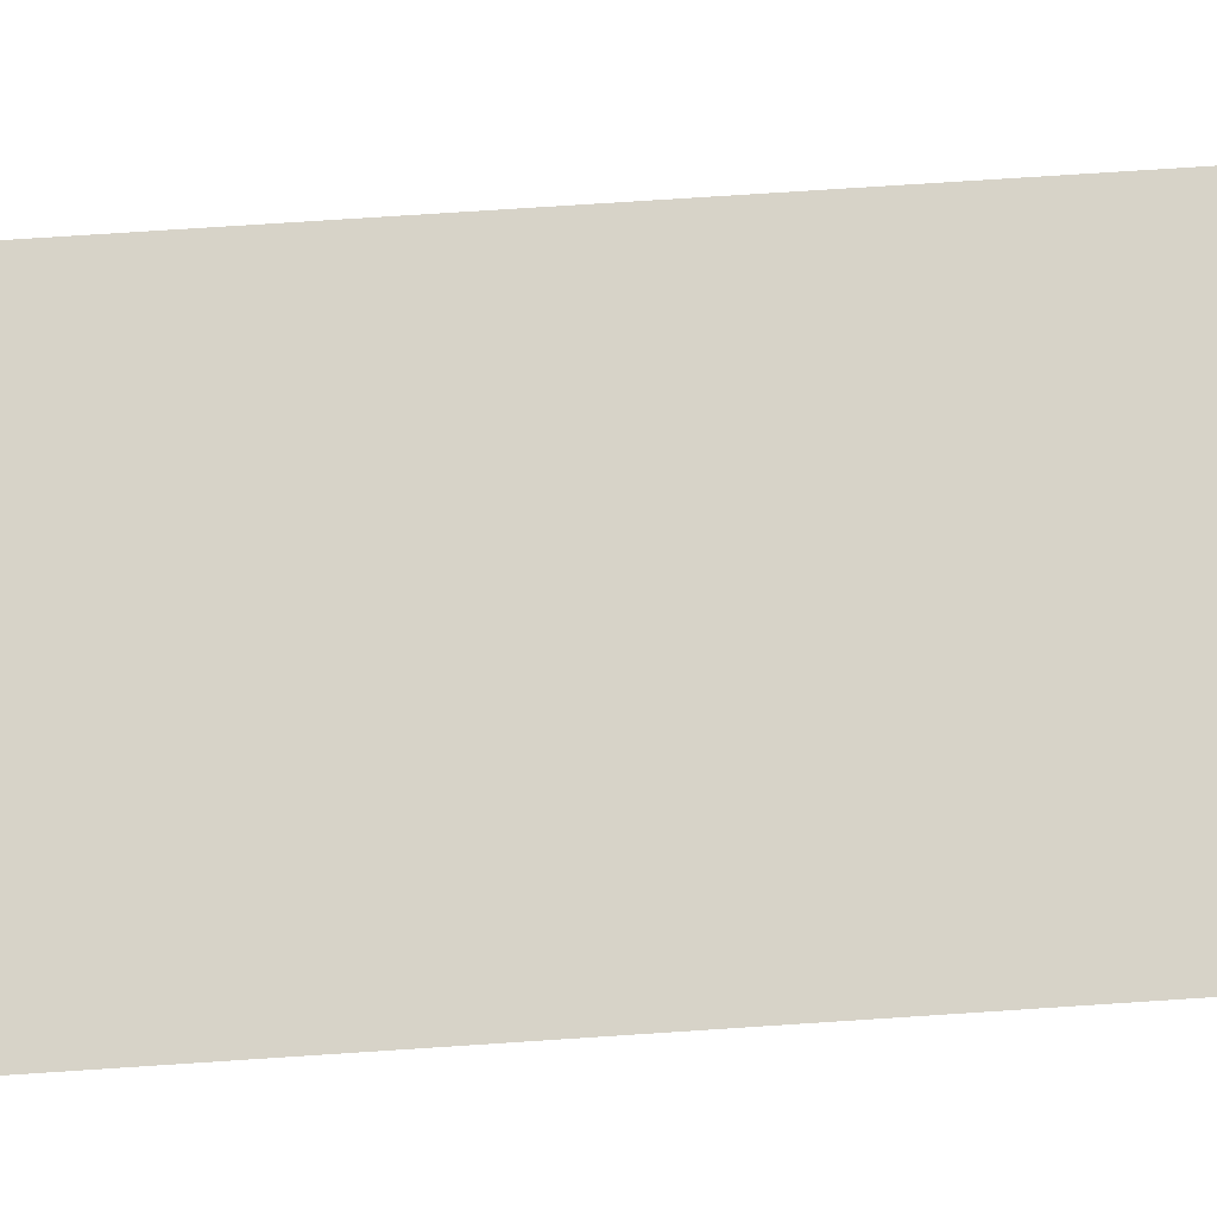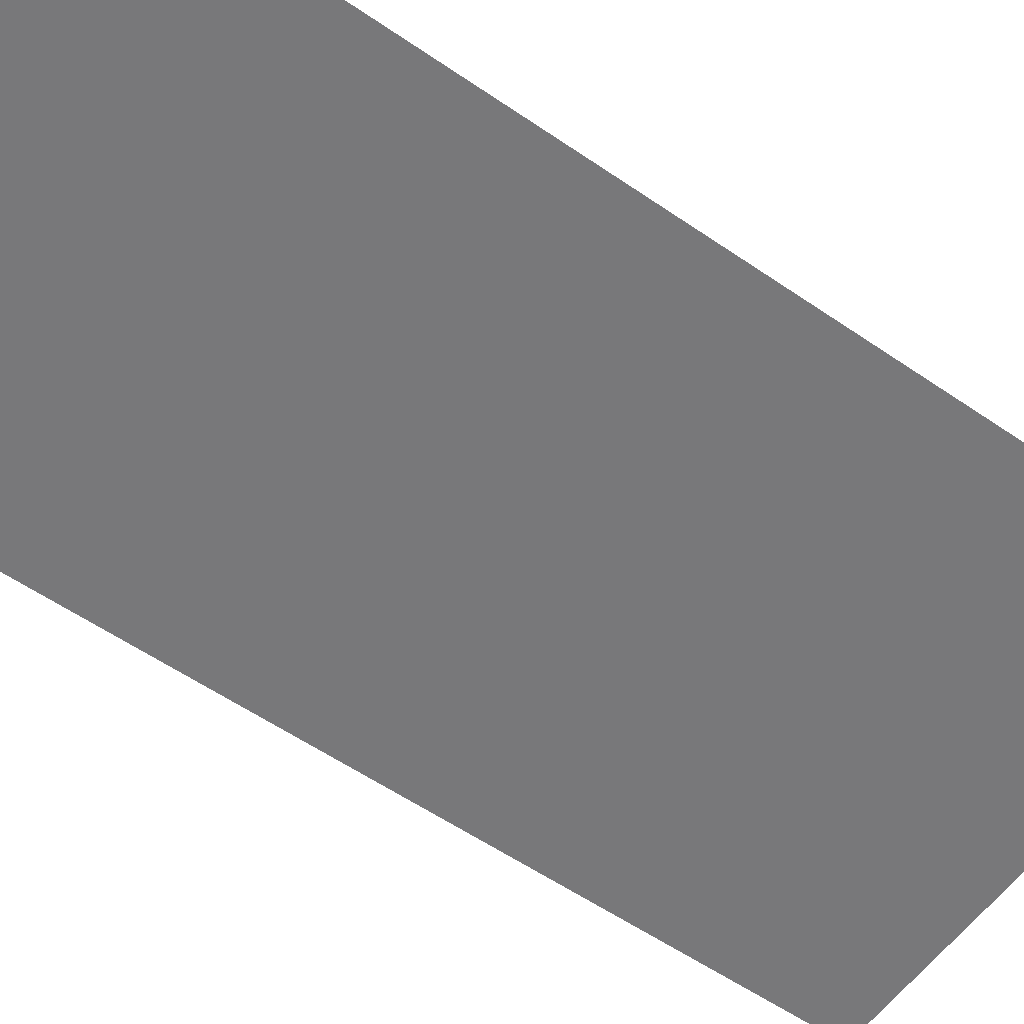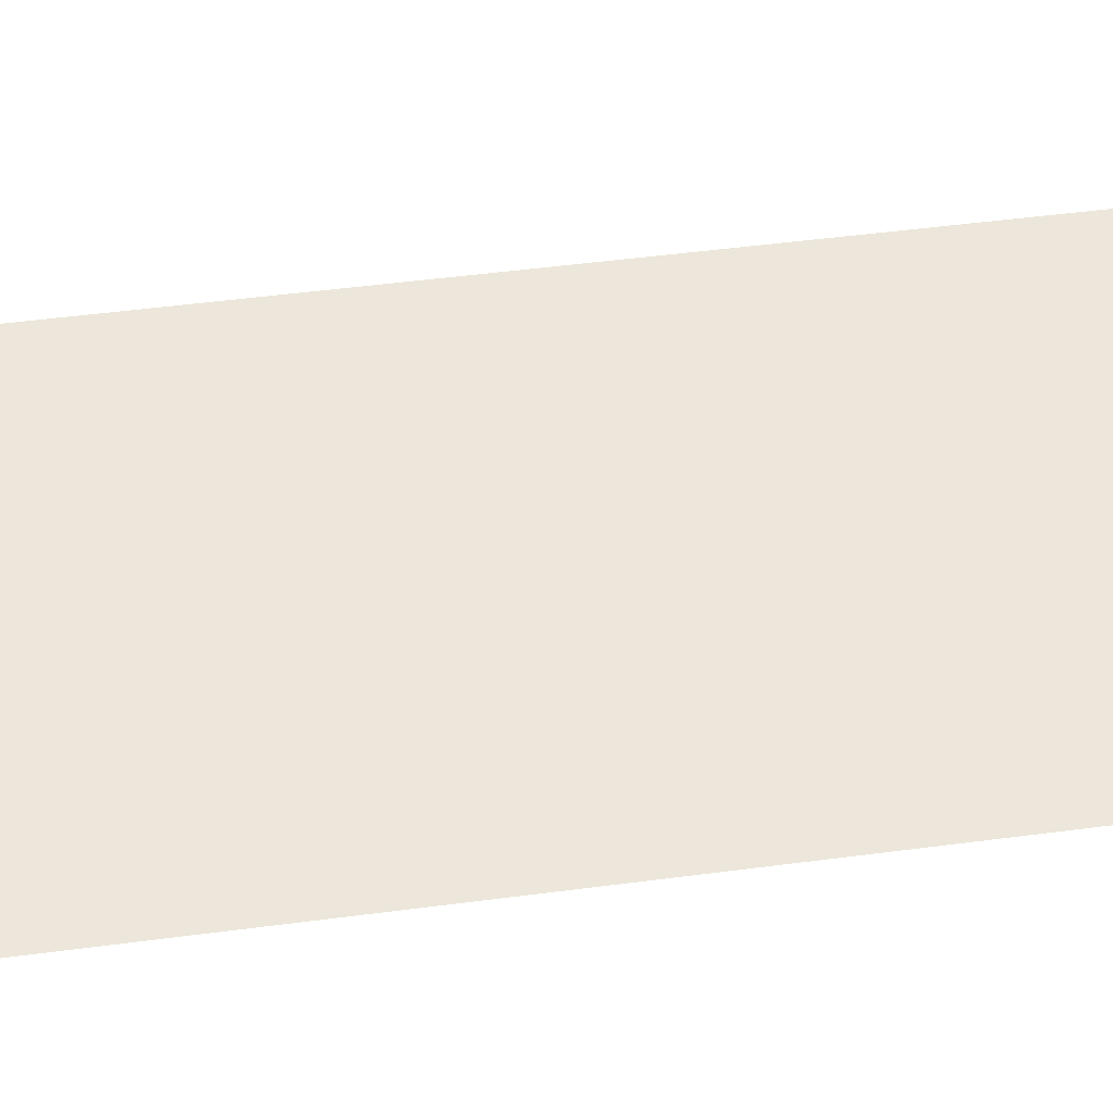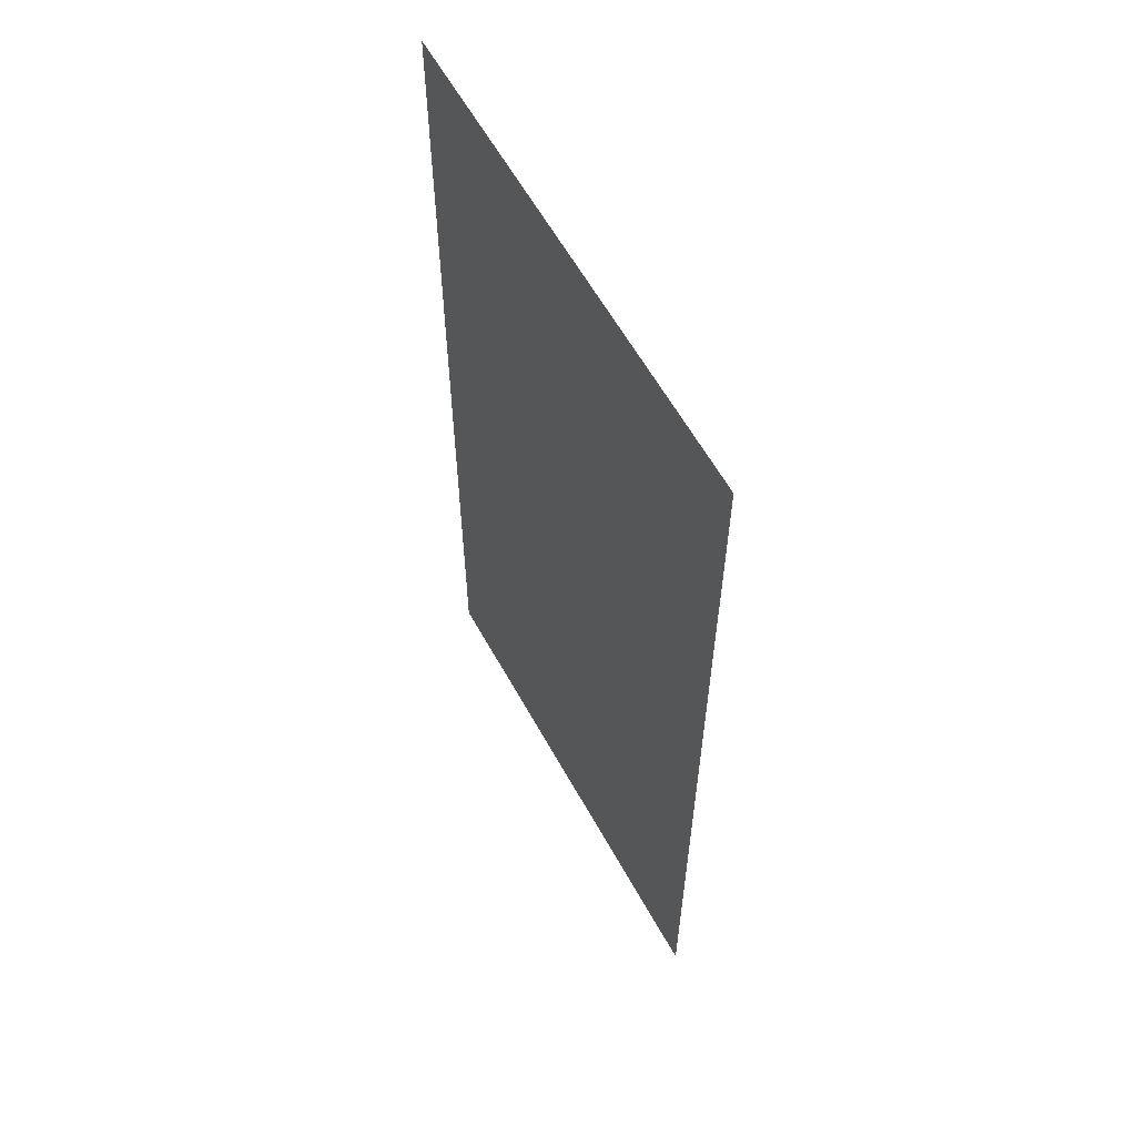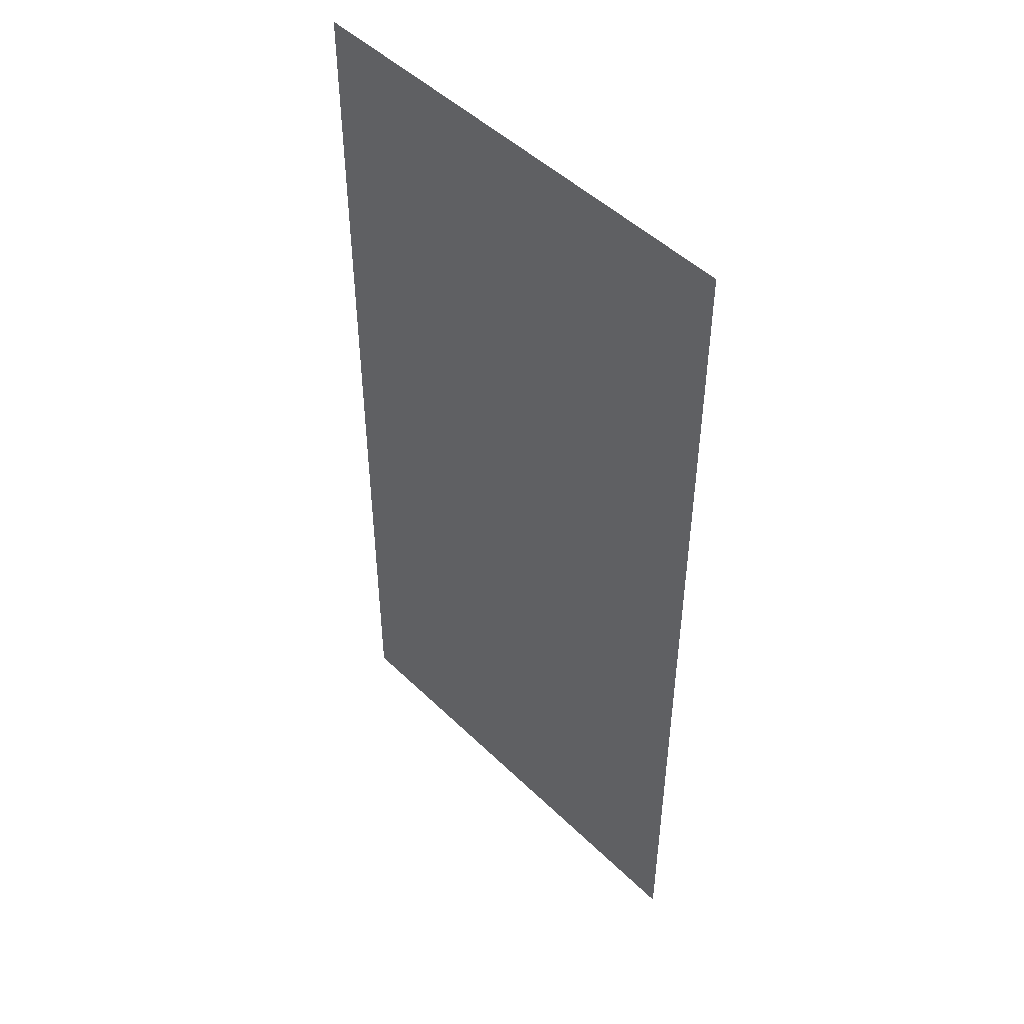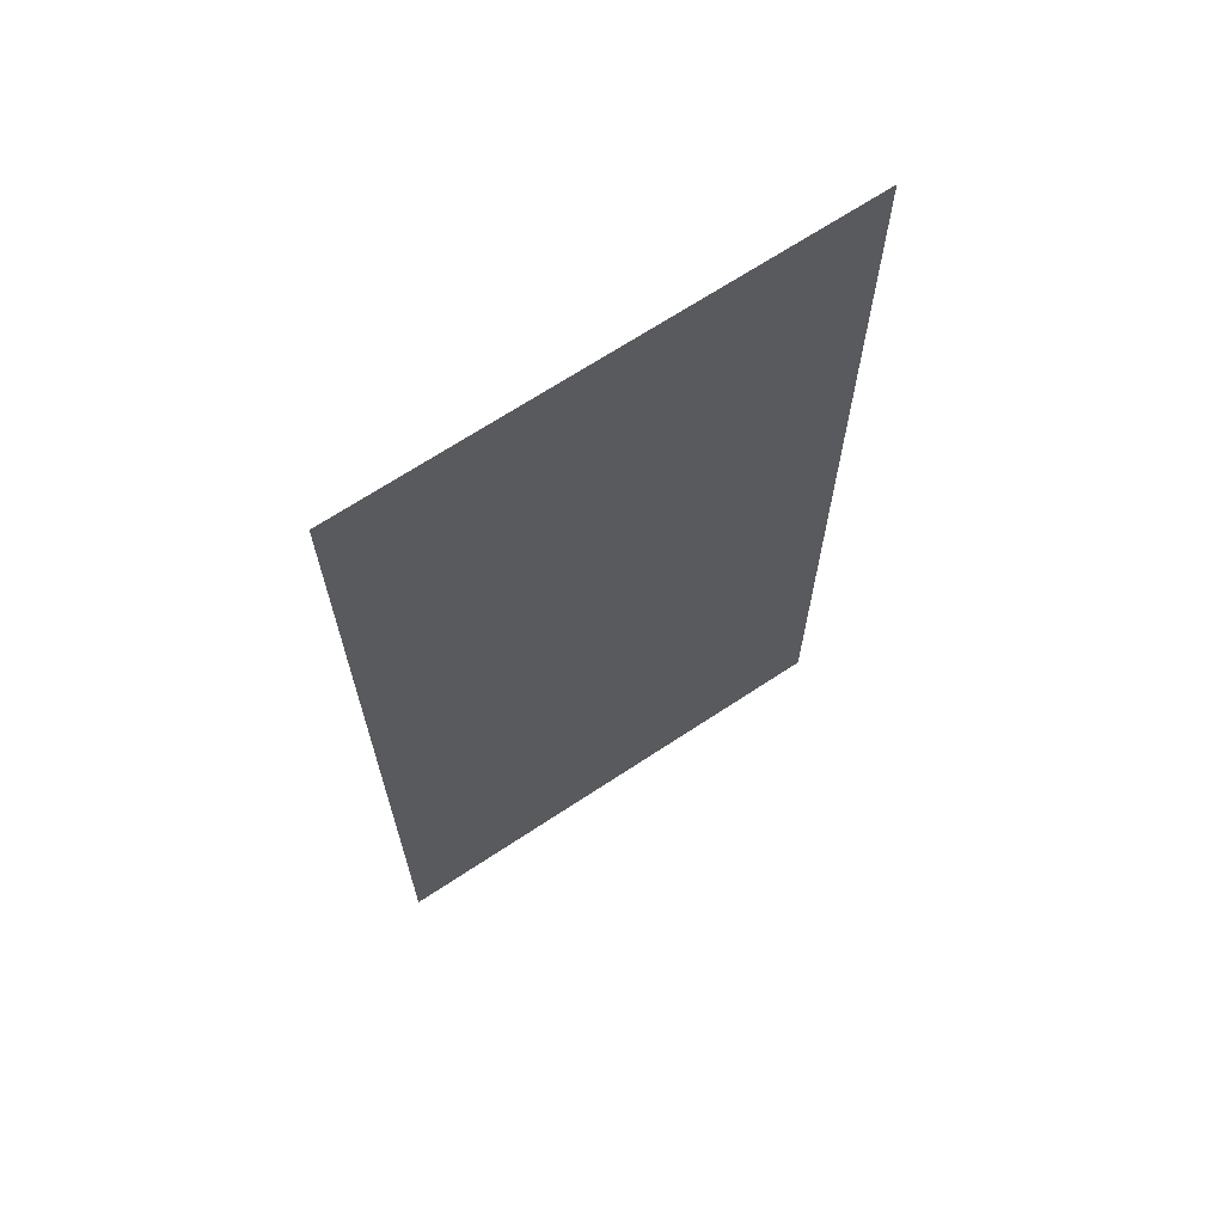
<metadata>
{"format":"obj","ext":"obj","renderer":"f3d","projection":"perspective","resolution":1024,"background":"white","views":[{"elev":76.7,"azim":-93.7,"up":"+Y"},{"elev":-57.5,"azim":-125.5,"up":"+Y"},{"elev":52.1,"azim":-98.0,"up":"+Y"},{"elev":60.6,"azim":-118.9,"up":"+Z"},{"elev":48.5,"azim":-132.9,"up":"+Z"},{"elev":68.3,"azim":146.5,"up":"+Z"}]}
</metadata>
<code>
v    -513       0   -1025
v    -513       0    1025
v     513       0    1025
v     513       0   -1025
f 1 2 3 4

</code>
